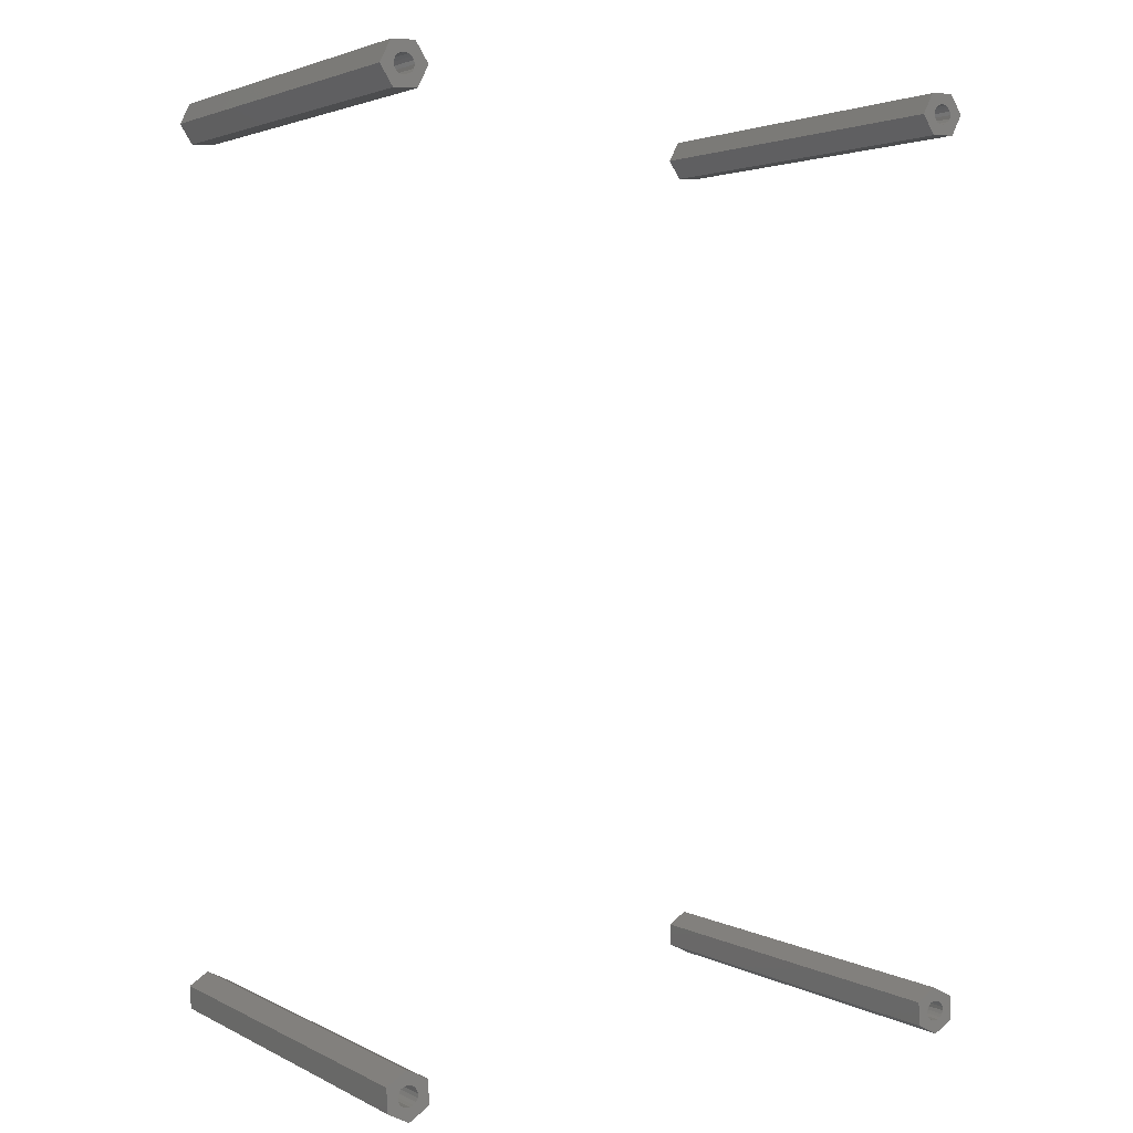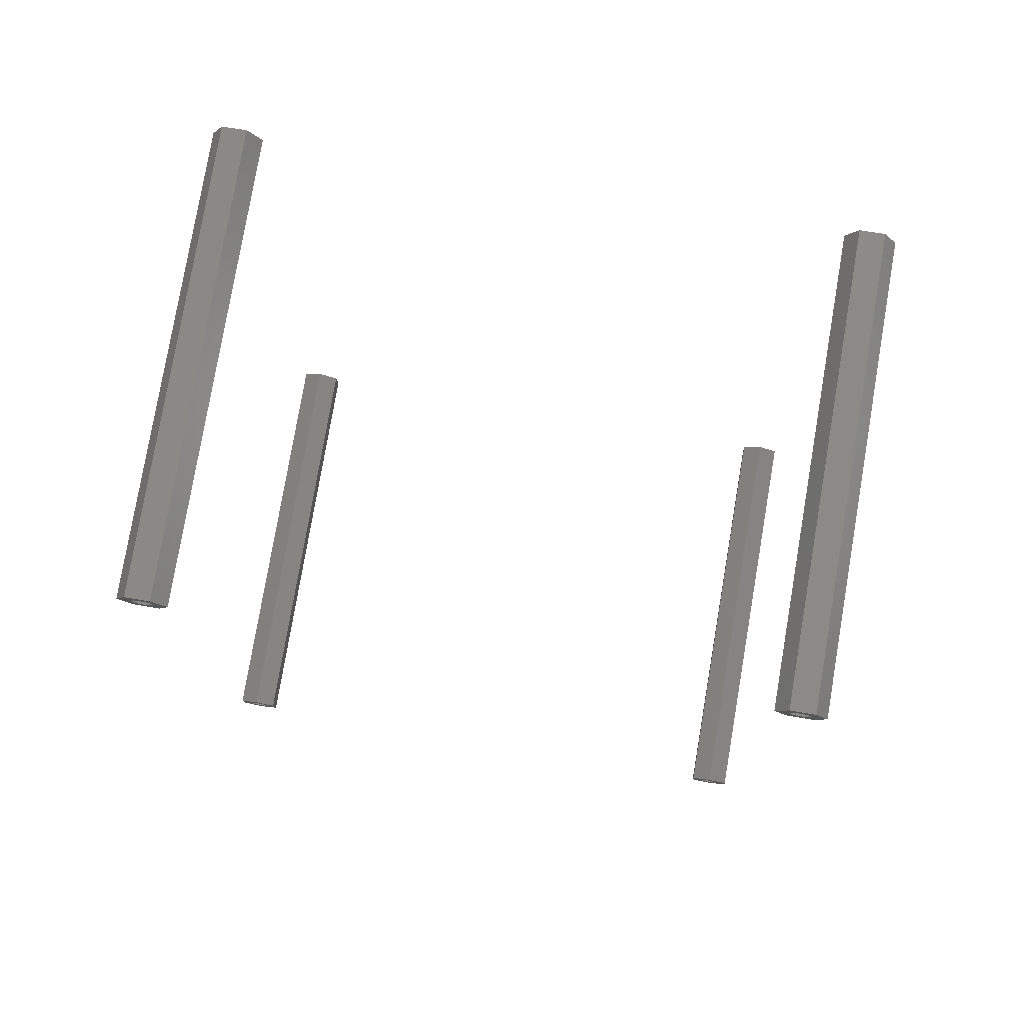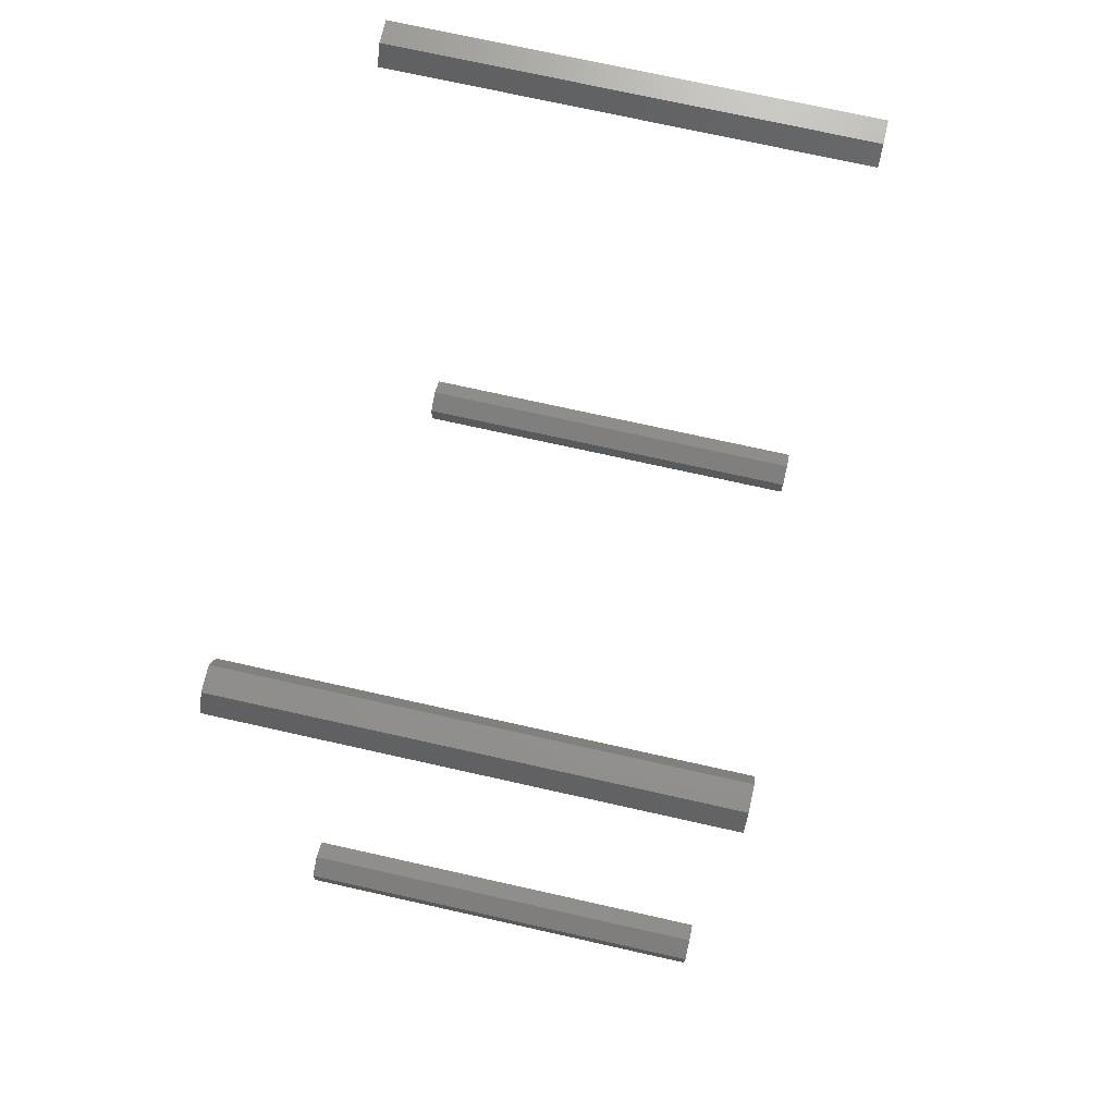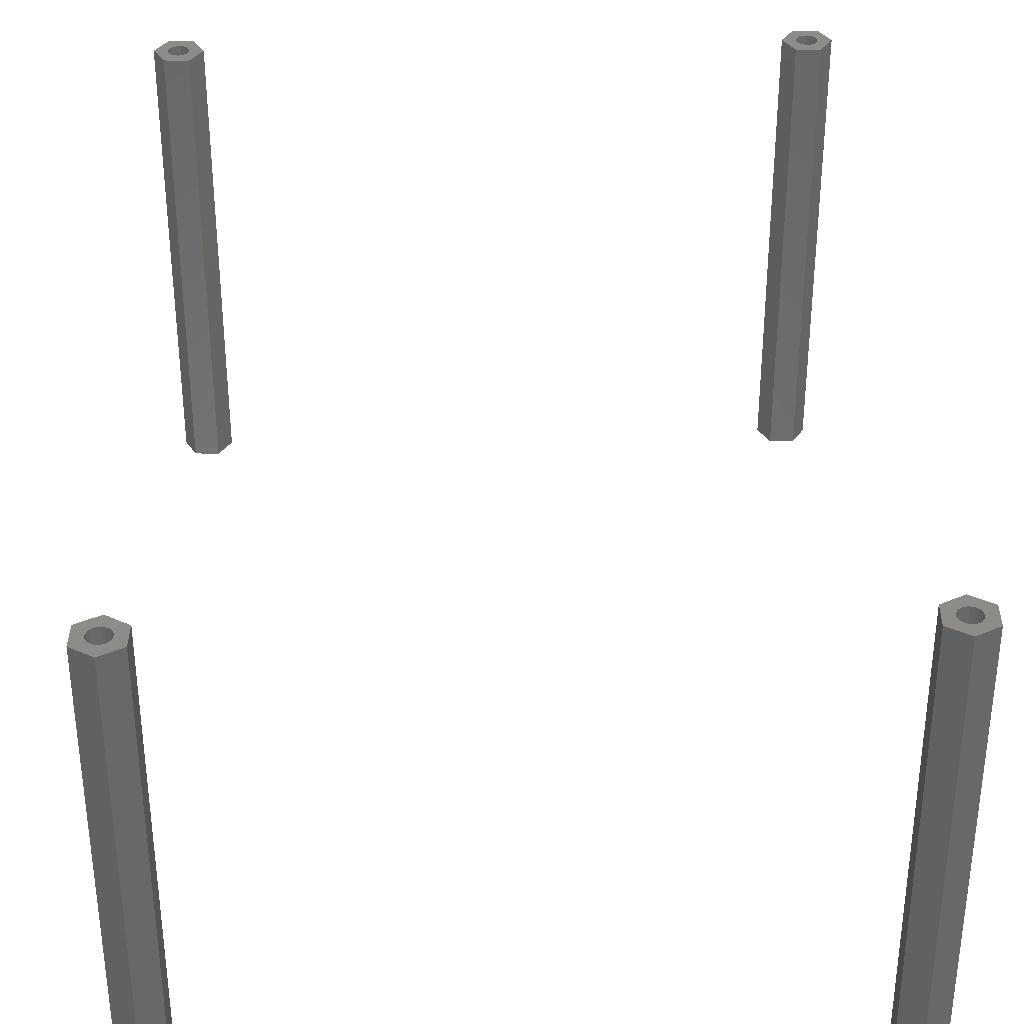
<metadata>
{"format":"stl","ext":"stl","renderer":"f3d","projection":"perspective","resolution":1024,"background":"white","views":[{"elev":3.0,"azim":148.7,"up":"+Y"},{"elev":79.0,"azim":-170.3,"up":"+Y"},{"elev":73.4,"azim":-77.4,"up":"+Y"},{"elev":35.6,"azim":-2.2,"up":"+Z"}]}
</metadata>
<code>
# stl→obj: 320 verts, 624 faces
v -42.74 129.2 111.4
v -42.65 128.7 105.4
v -42.65 128.7 111.4
v -42.74 128.2 105.4
v -42.74 128.2 111.4
v -43 127.8 105.4
v -43 127.8 111.4
v -43.4 127.5 105.4
v -43.4 127.5 111.4
v -43.88 127.3 105.4
v -43.88 127.3 111.4
v -44.37 127.4 105.4
v -44.37 127.4 111.4
v -44.81 127.6 105.4
v -44.81 127.6 111.4
v -45.15 128 105.4
v -45.15 128 111.4
v -45.33 128.4 105.4
v -45.33 128.4 111.4
v -45.33 128.9 105.4
v -45.33 128.9 111.4
v -45.15 129.4 105.4
v -45.15 129.4 111.4
v -44.81 129.8 105.4
v -44.81 129.8 111.4
v -44.37 130 105.4
v -44.37 130 111.4
v -43.88 130 105.4
v -43.88 130 111.4
v -43.4 129.9 105.4
v -43.4 129.9 111.4
v -43 129.6 105.4
v -43 129.6 111.4
v -42.74 129.2 105.4
v -45.26 129.2 51.41
v -45.35 128.7 57.41
v -45.35 128.7 51.41
v -45.26 128.2 57.41
v -45.26 128.2 51.41
v -45 127.8 57.41
v -45 127.8 51.41
v -44.6 127.5 57.41
v -44.6 127.5 51.41
v -44.12 127.3 57.41
v -44.12 127.3 51.41
v -43.63 127.4 57.41
v -43.63 127.4 51.41
v -43.19 127.6 57.41
v -43.19 127.6 51.41
v -42.85 128 57.41
v -42.85 128 51.41
v -42.67 128.4 57.41
v -42.67 128.4 51.41
v -42.67 128.9 57.41
v -42.67 128.9 51.41
v -42.85 129.4 57.41
v -42.85 129.4 51.41
v -43.19 129.8 57.41
v -43.19 129.8 51.41
v -43.63 130 57.41
v -43.63 130 51.41
v -44.12 130 57.41
v -44.12 130 51.41
v -44.6 129.9 57.41
v -44.6 129.9 51.41
v -45 129.6 57.41
v -45 129.6 51.41
v -45.26 129.2 57.41
v -40.83 128.5 51.41
v -42.28 131.4 51.41
v -40.83 128.5 111.4
v -42.28 131.4 111.4
v -47.17 128.8 111.4
v -45.45 131.5 111.4
v -45.72 126 111.4
v -42.55 125.9 111.4
v -42.55 125.9 51.41
v -47.17 128.8 51.41
v -45.72 126 51.41
v -45.45 131.5 51.41
v -43.51 7.435 111.4
v -44 7.344 105.4
v -44 7.344 111.4
v -44.49 7.435 105.4
v -44.49 7.435 111.4
v -44.91 7.696 105.4
v -44.91 7.696 111.4
v -45.21 8.092 105.4
v -45.21 8.092 111.4
v -45.34 8.57 105.4
v -45.34 8.57 111.4
v -45.3 9.064 105.4
v -45.3 9.064 111.4
v -45.08 9.508 105.4
v -45.08 9.508 111.4
v -44.71 9.842 105.4
v -44.71 9.842 111.4
v -44.25 10.02 105.4
v -44.25 10.02 111.4
v -43.75 10.02 105.4
v -43.75 10.02 111.4
v -43.29 9.842 105.4
v -43.29 9.842 111.4
v -42.92 9.508 105.4
v -42.92 9.508 111.4
v -42.7 9.064 105.4
v -42.7 9.064 111.4
v -42.66 8.57 105.4
v -42.66 8.57 111.4
v -42.79 8.092 105.4
v -42.79 8.092 111.4
v -43.09 7.696 105.4
v -43.09 7.696 111.4
v -43.51 7.435 105.4
v -43.51 9.953 51.41
v -44 10.04 57.41
v -44 10.04 51.41
v -44.49 9.953 57.41
v -44.49 9.953 51.41
v -44.91 9.692 57.41
v -44.91 9.692 51.41
v -45.21 9.296 57.41
v -45.21 9.296 51.41
v -45.34 8.819 57.41
v -45.34 8.819 51.41
v -45.3 8.325 57.41
v -45.3 8.325 51.41
v -45.08 7.881 57.41
v -45.08 7.881 51.41
v -44.71 7.546 57.41
v -44.71 7.546 51.41
v -44.25 7.367 57.41
v -44.25 7.367 51.41
v -43.75 7.367 57.41
v -43.75 7.367 51.41
v -43.29 7.546 57.41
v -43.29 7.546 51.41
v -42.92 7.881 57.41
v -42.92 7.881 51.41
v -42.7 8.325 57.41
v -42.7 8.325 51.41
v -42.66 8.819 57.41
v -42.66 8.819 51.41
v -42.79 9.296 57.41
v -42.79 9.296 51.41
v -43.09 9.692 57.41
v -43.09 9.692 51.41
v -43.51 9.953 57.41
v -44.15 5.522 51.41
v -41.33 6.976 51.41
v -44.15 5.522 111.4
v -41.33 6.976 111.4
v -43.85 11.87 111.4
v -41.18 10.15 111.4
v -46.67 10.41 111.4
v -46.82 7.241 111.4
v -46.82 7.241 51.41
v -43.85 11.87 51.41
v -46.67 10.41 51.41
v -41.18 10.15 51.41
v -122.7 129.2 111.4
v -122.7 128.7 105.4
v -122.7 128.7 111.4
v -122.7 128.2 105.4
v -122.7 128.2 111.4
v -123 127.8 105.4
v -123 127.8 111.4
v -123.4 127.5 105.4
v -123.4 127.5 111.4
v -123.9 127.3 105.4
v -123.9 127.3 111.4
v -124.4 127.4 105.4
v -124.4 127.4 111.4
v -124.8 127.6 105.4
v -124.8 127.6 111.4
v -125.1 128 105.4
v -125.1 128 111.4
v -125.3 128.4 105.4
v -125.3 128.4 111.4
v -125.3 128.9 105.4
v -125.3 128.9 111.4
v -125.1 129.4 105.4
v -125.1 129.4 111.4
v -124.8 129.8 105.4
v -124.8 129.8 111.4
v -124.4 130 105.4
v -124.4 130 111.4
v -123.9 130 105.4
v -123.9 130 111.4
v -123.4 129.9 105.4
v -123.4 129.9 111.4
v -123 129.6 105.4
v -123 129.6 111.4
v -122.7 129.2 105.4
v -125.3 129.2 51.41
v -125.3 128.7 57.41
v -125.3 128.7 51.41
v -125.3 128.2 57.41
v -125.3 128.2 51.41
v -125 127.8 57.41
v -125 127.8 51.41
v -124.6 127.5 57.41
v -124.6 127.5 51.41
v -124.1 127.3 57.41
v -124.1 127.3 51.41
v -123.6 127.4 57.41
v -123.6 127.4 51.41
v -123.2 127.6 57.41
v -123.2 127.6 51.41
v -122.9 128 57.41
v -122.9 128 51.41
v -122.7 128.4 57.41
v -122.7 128.4 51.41
v -122.7 128.9 57.41
v -122.7 128.9 51.41
v -122.9 129.4 57.41
v -122.9 129.4 51.41
v -123.2 129.8 57.41
v -123.2 129.8 51.41
v -123.6 130 57.41
v -123.6 130 51.41
v -124.1 130 57.41
v -124.1 130 51.41
v -124.6 129.9 57.41
v -124.6 129.9 51.41
v -125 129.6 57.41
v -125 129.6 51.41
v -125.3 129.2 57.41
v -120.8 128.5 51.41
v -122.3 131.4 51.41
v -120.8 128.5 111.4
v -122.3 131.4 111.4
v -127.2 128.8 111.4
v -125.5 131.5 111.4
v -125.7 126 111.4
v -122.5 125.9 111.4
v -122.5 125.9 51.41
v -127.2 128.8 51.41
v -125.7 126 51.41
v -125.5 131.5 51.41
v -124.5 9.953 111.4
v -124 10.04 105.4
v -124 10.04 111.4
v -123.5 9.953 105.4
v -123.5 9.953 111.4
v -123.1 9.692 105.4
v -123.1 9.692 111.4
v -122.8 9.296 105.4
v -122.8 9.296 111.4
v -122.7 8.819 105.4
v -122.7 8.819 111.4
v -122.7 8.325 105.4
v -122.7 8.325 111.4
v -122.9 7.881 105.4
v -122.9 7.881 111.4
v -123.3 7.546 105.4
v -123.3 7.546 111.4
v -123.8 7.367 105.4
v -123.8 7.367 111.4
v -124.2 7.367 105.4
v -124.2 7.367 111.4
v -124.7 7.546 105.4
v -124.7 7.546 111.4
v -125.1 7.881 105.4
v -125.1 7.881 111.4
v -125.3 8.325 105.4
v -125.3 8.325 111.4
v -125.3 8.819 105.4
v -125.3 8.819 111.4
v -125.2 9.296 105.4
v -125.2 9.296 111.4
v -124.9 9.692 105.4
v -124.9 9.692 111.4
v -124.5 9.953 105.4
v -124.5 7.435 51.41
v -124 7.344 57.41
v -124 7.344 51.41
v -123.5 7.435 57.41
v -123.5 7.435 51.41
v -123.1 7.696 57.41
v -123.1 7.696 51.41
v -122.8 8.092 57.41
v -122.8 8.092 51.41
v -122.7 8.57 57.41
v -122.7 8.57 51.41
v -122.7 9.064 57.41
v -122.7 9.064 51.41
v -122.9 9.508 57.41
v -122.9 9.508 51.41
v -123.3 9.842 57.41
v -123.3 9.842 51.41
v -123.8 10.02 57.41
v -123.8 10.02 51.41
v -124.2 10.02 57.41
v -124.2 10.02 51.41
v -124.7 9.842 57.41
v -124.7 9.842 51.41
v -125.1 9.508 57.41
v -125.1 9.508 51.41
v -125.3 9.064 57.41
v -125.3 9.064 51.41
v -125.3 8.57 57.41
v -125.3 8.57 51.41
v -125.2 8.092 57.41
v -125.2 8.092 51.41
v -124.9 7.696 57.41
v -124.9 7.696 51.41
v -124.5 7.435 57.41
v -123.8 11.87 51.41
v -126.7 10.41 51.41
v -123.8 11.87 111.4
v -126.7 10.41 111.4
v -124.2 5.522 111.4
v -126.8 7.241 111.4
v -121.3 6.976 111.4
v -121.2 10.15 111.4
v -121.2 10.15 51.41
v -124.2 5.522 51.41
v -121.3 6.976 51.41
v -126.8 7.241 51.41
f 1 2 3
f 3 2 4
f 3 4 5
f 5 4 6
f 5 6 7
f 7 6 8
f 7 8 9
f 9 8 10
f 9 10 11
f 11 10 12
f 11 12 13
f 13 12 14
f 13 14 15
f 15 14 16
f 15 16 17
f 17 16 18
f 17 18 19
f 19 18 20
f 19 20 21
f 21 20 22
f 21 22 23
f 23 22 24
f 23 24 25
f 25 24 26
f 25 26 27
f 27 26 28
f 27 28 29
f 29 28 30
f 29 30 31
f 31 30 32
f 31 32 33
f 33 32 34
f 33 34 1
f 1 34 2
f 35 36 37
f 37 36 38
f 37 38 39
f 39 38 40
f 39 40 41
f 41 40 42
f 41 42 43
f 43 42 44
f 43 44 45
f 45 44 46
f 45 46 47
f 47 46 48
f 47 48 49
f 49 48 50
f 49 50 51
f 51 50 52
f 51 52 53
f 53 52 54
f 53 54 55
f 55 54 56
f 55 56 57
f 57 56 58
f 57 58 59
f 59 58 60
f 59 60 61
f 61 60 62
f 61 62 63
f 63 62 64
f 63 64 65
f 65 64 66
f 65 66 67
f 67 66 68
f 67 68 35
f 35 68 36
f 69 70 71
f 71 70 72
f 73 23 74
f 74 23 25
f 74 25 27
f 75 17 73
f 73 17 19
f 73 19 21
f 76 11 75
f 75 11 13
f 75 13 15
f 71 7 76
f 76 7 9
f 76 9 11
f 72 1 71
f 71 1 3
f 71 3 5
f 74 29 72
f 72 29 31
f 72 31 33
f 5 7 71
f 15 17 75
f 21 23 73
f 27 29 74
f 33 1 72
f 77 69 76
f 76 69 71
f 78 39 79
f 79 39 41
f 79 41 43
f 80 67 78
f 78 67 35
f 78 35 37
f 70 63 80
f 80 63 65
f 80 65 67
f 69 57 70
f 70 57 59
f 70 59 61
f 77 51 69
f 69 51 53
f 69 53 55
f 79 45 77
f 77 45 47
f 77 47 49
f 37 39 78
f 43 45 79
f 49 51 77
f 55 57 69
f 61 63 70
f 70 80 72
f 72 80 74
f 78 79 73
f 73 79 75
f 80 78 74
f 74 78 73
f 79 77 75
f 75 77 76
f 34 20 2
f 2 20 18
f 2 18 4
f 4 18 16
f 4 16 6
f 6 16 14
f 6 14 8
f 8 14 12
f 8 12 10
f 20 34 22
f 22 34 32
f 22 32 24
f 24 32 30
f 24 30 26
f 26 30 28
f 68 54 36
f 36 54 52
f 36 52 38
f 38 52 50
f 38 50 40
f 40 50 48
f 40 48 42
f 42 48 46
f 42 46 44
f 54 68 56
f 56 68 66
f 56 66 58
f 58 66 64
f 58 64 60
f 60 64 62
f 81 82 83
f 83 82 84
f 83 84 85
f 85 84 86
f 85 86 87
f 87 86 88
f 87 88 89
f 89 88 90
f 89 90 91
f 91 90 92
f 91 92 93
f 93 92 94
f 93 94 95
f 95 94 96
f 95 96 97
f 97 96 98
f 97 98 99
f 99 98 100
f 99 100 101
f 101 100 102
f 101 102 103
f 103 102 104
f 103 104 105
f 105 104 106
f 105 106 107
f 107 106 108
f 107 108 109
f 109 108 110
f 109 110 111
f 111 110 112
f 111 112 113
f 113 112 114
f 113 114 81
f 81 114 82
f 115 116 117
f 117 116 118
f 117 118 119
f 119 118 120
f 119 120 121
f 121 120 122
f 121 122 123
f 123 122 124
f 123 124 125
f 125 124 126
f 125 126 127
f 127 126 128
f 127 128 129
f 129 128 130
f 129 130 131
f 131 130 132
f 131 132 133
f 133 132 134
f 133 134 135
f 135 134 136
f 135 136 137
f 137 136 138
f 137 138 139
f 139 138 140
f 139 140 141
f 141 140 142
f 141 142 143
f 143 142 144
f 143 144 145
f 145 144 146
f 145 146 147
f 147 146 148
f 147 148 115
f 115 148 116
f 149 150 151
f 151 150 152
f 153 103 154
f 154 103 105
f 154 105 107
f 155 97 153
f 153 97 99
f 153 99 101
f 156 91 155
f 155 91 93
f 155 93 95
f 151 87 156
f 156 87 89
f 156 89 91
f 152 81 151
f 151 81 83
f 151 83 85
f 154 109 152
f 152 109 111
f 152 111 113
f 85 87 151
f 95 97 155
f 101 103 153
f 107 109 154
f 113 81 152
f 157 149 156
f 156 149 151
f 158 119 159
f 159 119 121
f 159 121 123
f 160 147 158
f 158 147 115
f 158 115 117
f 150 143 160
f 160 143 145
f 160 145 147
f 149 137 150
f 150 137 139
f 150 139 141
f 157 131 149
f 149 131 133
f 149 133 135
f 159 125 157
f 157 125 127
f 157 127 129
f 117 119 158
f 123 125 159
f 129 131 157
f 135 137 149
f 141 143 150
f 150 160 152
f 152 160 154
f 158 159 153
f 153 159 155
f 160 158 154
f 154 158 153
f 159 157 155
f 155 157 156
f 114 100 82
f 82 100 98
f 82 98 84
f 84 98 96
f 84 96 86
f 86 96 94
f 86 94 88
f 88 94 92
f 88 92 90
f 100 114 102
f 102 114 112
f 102 112 104
f 104 112 110
f 104 110 106
f 106 110 108
f 148 134 116
f 116 134 132
f 116 132 118
f 118 132 130
f 118 130 120
f 120 130 128
f 120 128 122
f 122 128 126
f 122 126 124
f 134 148 136
f 136 148 146
f 136 146 138
f 138 146 144
f 138 144 140
f 140 144 142
f 161 162 163
f 163 162 164
f 163 164 165
f 165 164 166
f 165 166 167
f 167 166 168
f 167 168 169
f 169 168 170
f 169 170 171
f 171 170 172
f 171 172 173
f 173 172 174
f 173 174 175
f 175 174 176
f 175 176 177
f 177 176 178
f 177 178 179
f 179 178 180
f 179 180 181
f 181 180 182
f 181 182 183
f 183 182 184
f 183 184 185
f 185 184 186
f 185 186 187
f 187 186 188
f 187 188 189
f 189 188 190
f 189 190 191
f 191 190 192
f 191 192 193
f 193 192 194
f 193 194 161
f 161 194 162
f 195 196 197
f 197 196 198
f 197 198 199
f 199 198 200
f 199 200 201
f 201 200 202
f 201 202 203
f 203 202 204
f 203 204 205
f 205 204 206
f 205 206 207
f 207 206 208
f 207 208 209
f 209 208 210
f 209 210 211
f 211 210 212
f 211 212 213
f 213 212 214
f 213 214 215
f 215 214 216
f 215 216 217
f 217 216 218
f 217 218 219
f 219 218 220
f 219 220 221
f 221 220 222
f 221 222 223
f 223 222 224
f 223 224 225
f 225 224 226
f 225 226 227
f 227 226 228
f 227 228 195
f 195 228 196
f 229 230 231
f 231 230 232
f 233 183 234
f 234 183 185
f 234 185 187
f 235 177 233
f 233 177 179
f 233 179 181
f 236 171 235
f 235 171 173
f 235 173 175
f 231 167 236
f 236 167 169
f 236 169 171
f 232 161 231
f 231 161 163
f 231 163 165
f 234 189 232
f 232 189 191
f 232 191 193
f 165 167 231
f 175 177 235
f 181 183 233
f 187 189 234
f 193 161 232
f 237 229 236
f 236 229 231
f 238 199 239
f 239 199 201
f 239 201 203
f 240 227 238
f 238 227 195
f 238 195 197
f 230 223 240
f 240 223 225
f 240 225 227
f 229 217 230
f 230 217 219
f 230 219 221
f 237 211 229
f 229 211 213
f 229 213 215
f 239 205 237
f 237 205 207
f 237 207 209
f 197 199 238
f 203 205 239
f 209 211 237
f 215 217 229
f 221 223 230
f 230 240 232
f 232 240 234
f 238 239 233
f 233 239 235
f 240 238 234
f 234 238 233
f 239 237 235
f 235 237 236
f 194 180 162
f 162 180 178
f 162 178 164
f 164 178 176
f 164 176 166
f 166 176 174
f 166 174 168
f 168 174 172
f 168 172 170
f 180 194 182
f 182 194 192
f 182 192 184
f 184 192 190
f 184 190 186
f 186 190 188
f 228 214 196
f 196 214 212
f 196 212 198
f 198 212 210
f 198 210 200
f 200 210 208
f 200 208 202
f 202 208 206
f 202 206 204
f 214 228 216
f 216 228 226
f 216 226 218
f 218 226 224
f 218 224 220
f 220 224 222
f 241 242 243
f 243 242 244
f 243 244 245
f 245 244 246
f 245 246 247
f 247 246 248
f 247 248 249
f 249 248 250
f 249 250 251
f 251 250 252
f 251 252 253
f 253 252 254
f 253 254 255
f 255 254 256
f 255 256 257
f 257 256 258
f 257 258 259
f 259 258 260
f 259 260 261
f 261 260 262
f 261 262 263
f 263 262 264
f 263 264 265
f 265 264 266
f 265 266 267
f 267 266 268
f 267 268 269
f 269 268 270
f 269 270 271
f 271 270 272
f 271 272 273
f 273 272 274
f 273 274 241
f 241 274 242
f 275 276 277
f 277 276 278
f 277 278 279
f 279 278 280
f 279 280 281
f 281 280 282
f 281 282 283
f 283 282 284
f 283 284 285
f 285 284 286
f 285 286 287
f 287 286 288
f 287 288 289
f 289 288 290
f 289 290 291
f 291 290 292
f 291 292 293
f 293 292 294
f 293 294 295
f 295 294 296
f 295 296 297
f 297 296 298
f 297 298 299
f 299 298 300
f 299 300 301
f 301 300 302
f 301 302 303
f 303 302 304
f 303 304 305
f 305 304 306
f 305 306 307
f 307 306 308
f 307 308 275
f 275 308 276
f 309 310 311
f 311 310 312
f 313 263 314
f 314 263 265
f 314 265 267
f 315 257 313
f 313 257 259
f 313 259 261
f 316 251 315
f 315 251 253
f 315 253 255
f 311 247 316
f 316 247 249
f 316 249 251
f 312 241 311
f 311 241 243
f 311 243 245
f 314 269 312
f 312 269 271
f 312 271 273
f 245 247 311
f 255 257 315
f 261 263 313
f 267 269 314
f 273 241 312
f 317 309 316
f 316 309 311
f 318 279 319
f 319 279 281
f 319 281 283
f 320 307 318
f 318 307 275
f 318 275 277
f 310 303 320
f 320 303 305
f 320 305 307
f 309 297 310
f 310 297 299
f 310 299 301
f 317 291 309
f 309 291 293
f 309 293 295
f 319 285 317
f 317 285 287
f 317 287 289
f 277 279 318
f 283 285 319
f 289 291 317
f 295 297 309
f 301 303 310
f 310 320 312
f 312 320 314
f 318 319 313
f 313 319 315
f 320 318 314
f 314 318 313
f 319 317 315
f 315 317 316
f 274 260 242
f 242 260 258
f 242 258 244
f 244 258 256
f 244 256 246
f 246 256 254
f 246 254 248
f 248 254 252
f 248 252 250
f 260 274 262
f 262 274 272
f 262 272 264
f 264 272 270
f 264 270 266
f 266 270 268
f 308 294 276
f 276 294 292
f 276 292 278
f 278 292 290
f 278 290 280
f 280 290 288
f 280 288 282
f 282 288 286
f 282 286 284
f 294 308 296
f 296 308 306
f 296 306 298
f 298 306 304
f 298 304 300
f 300 304 302

</code>
